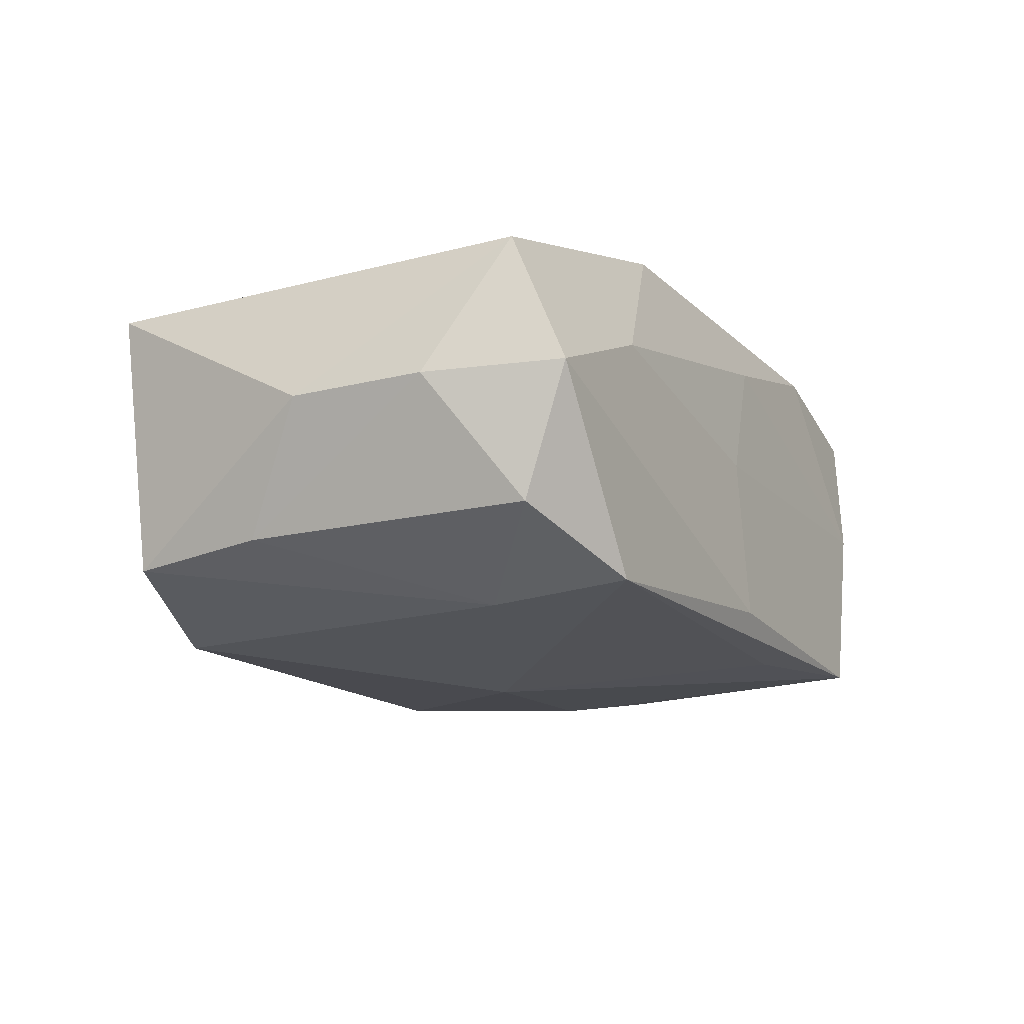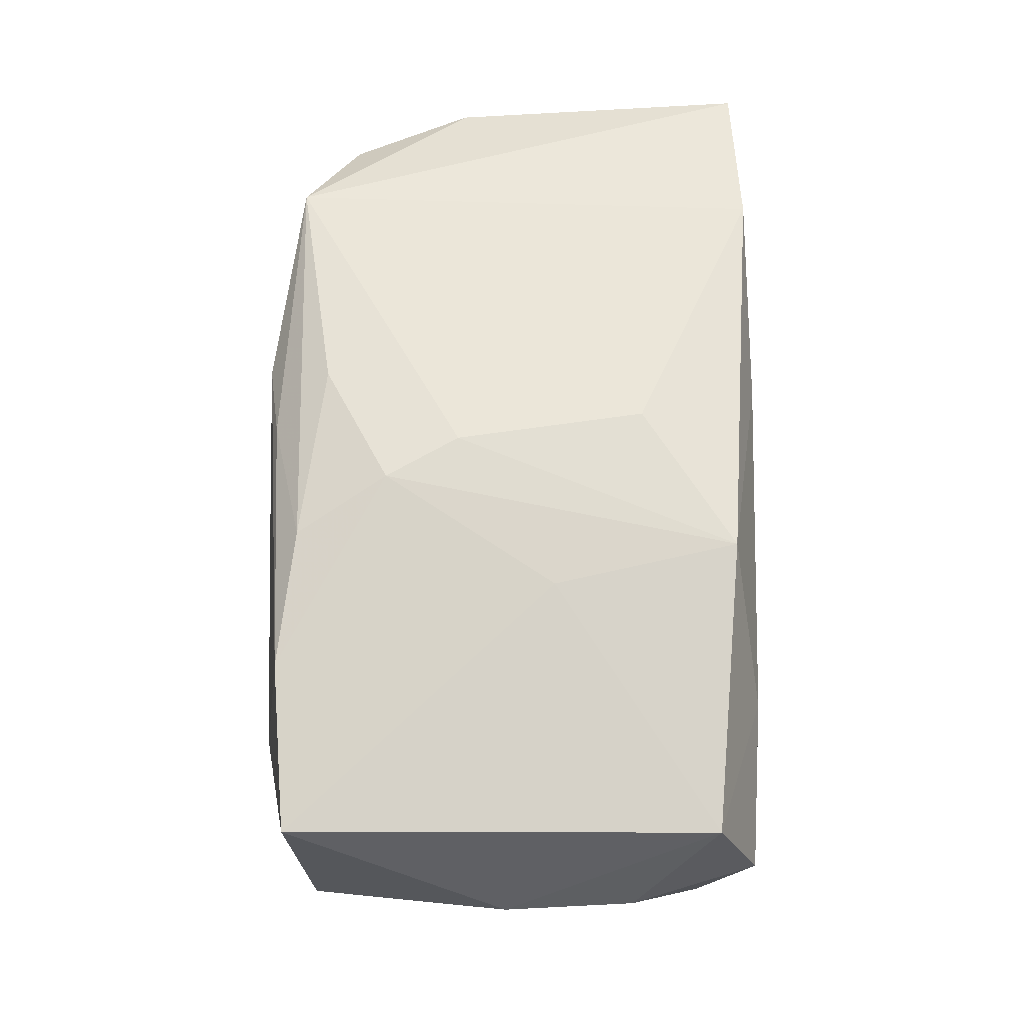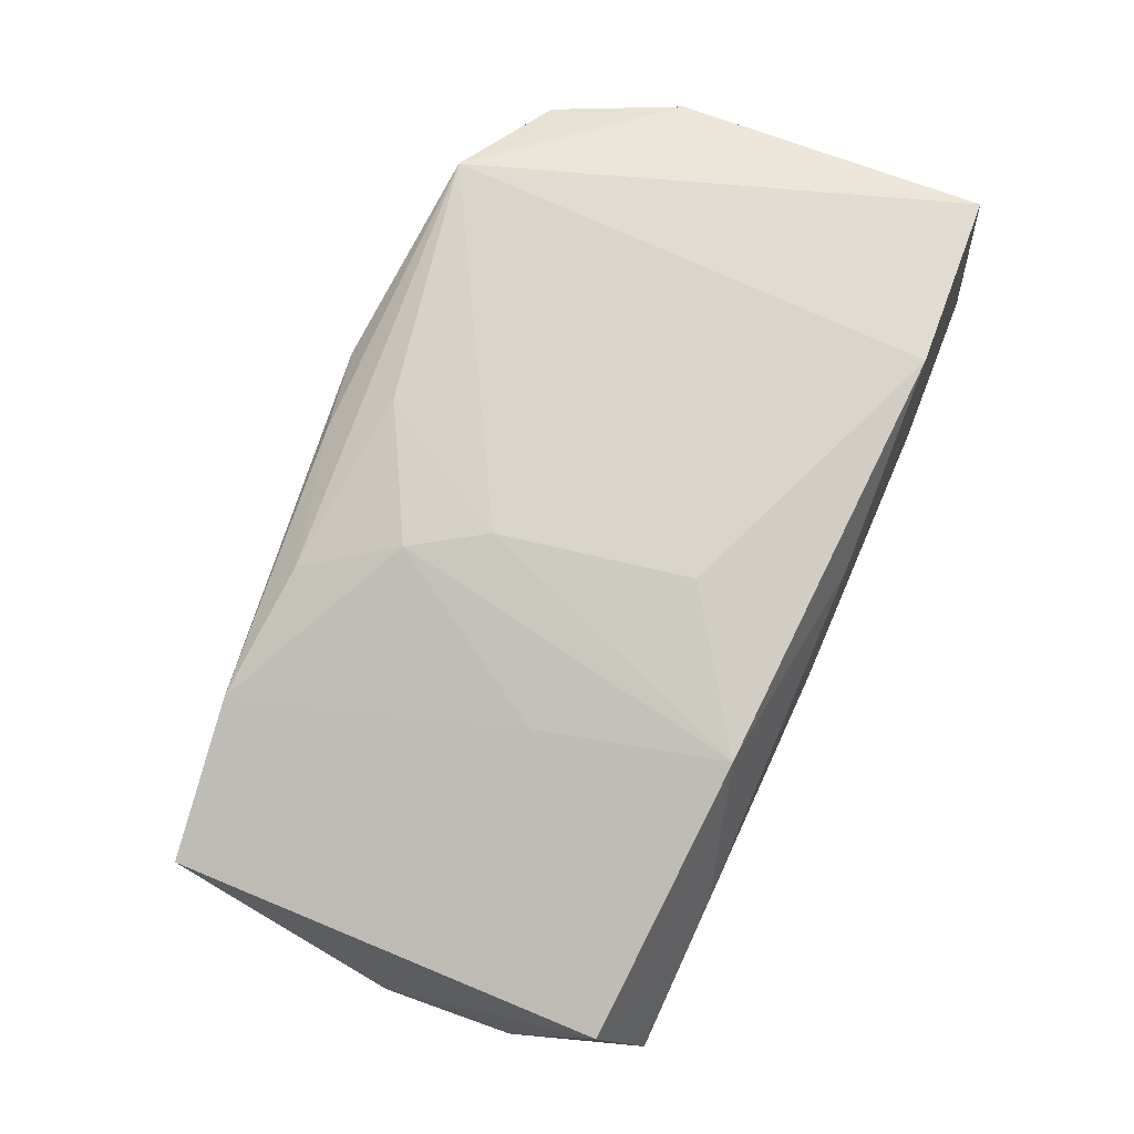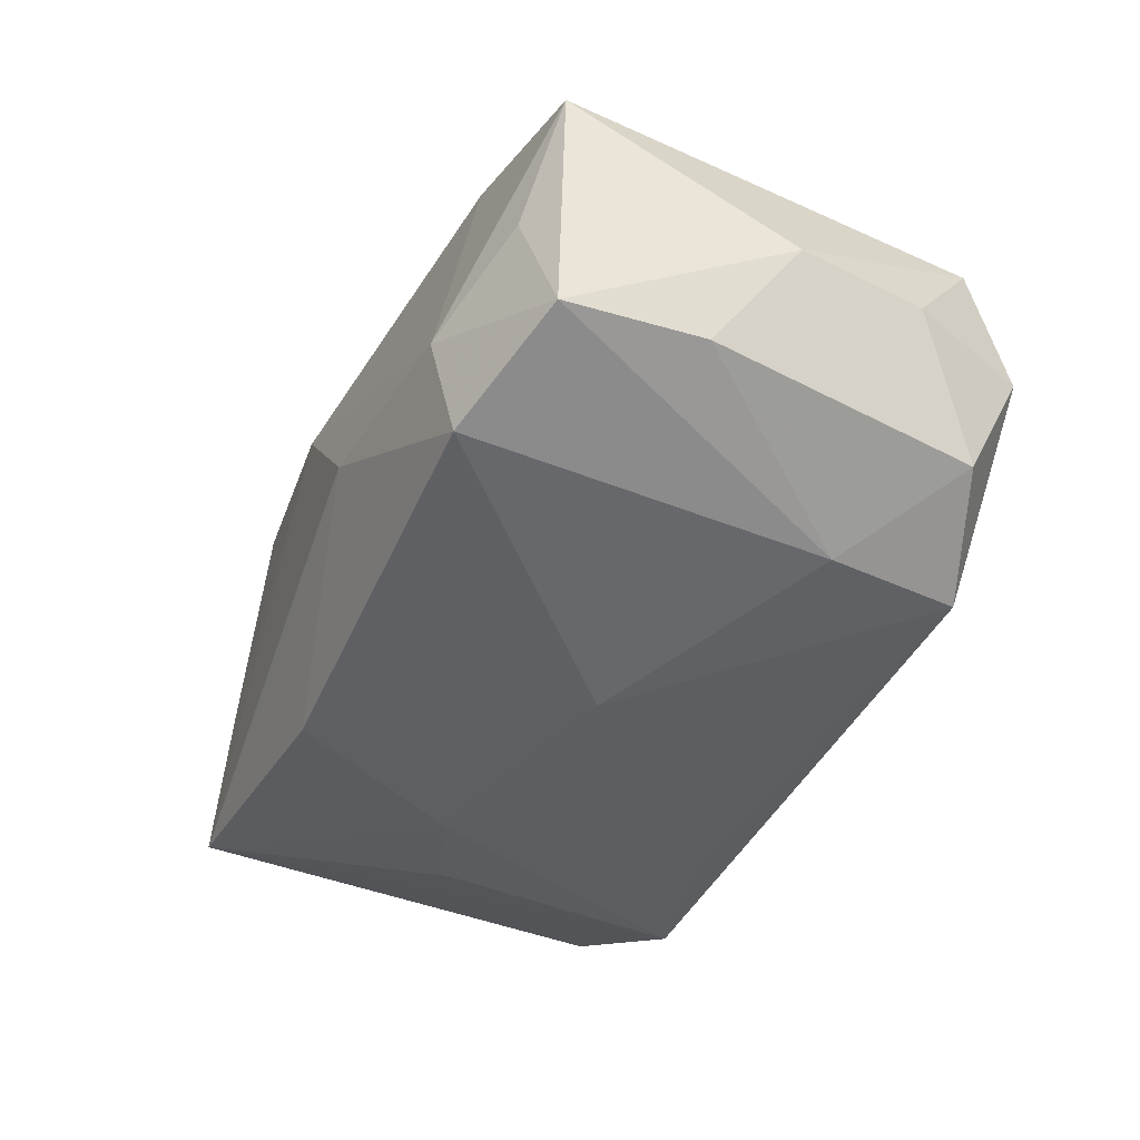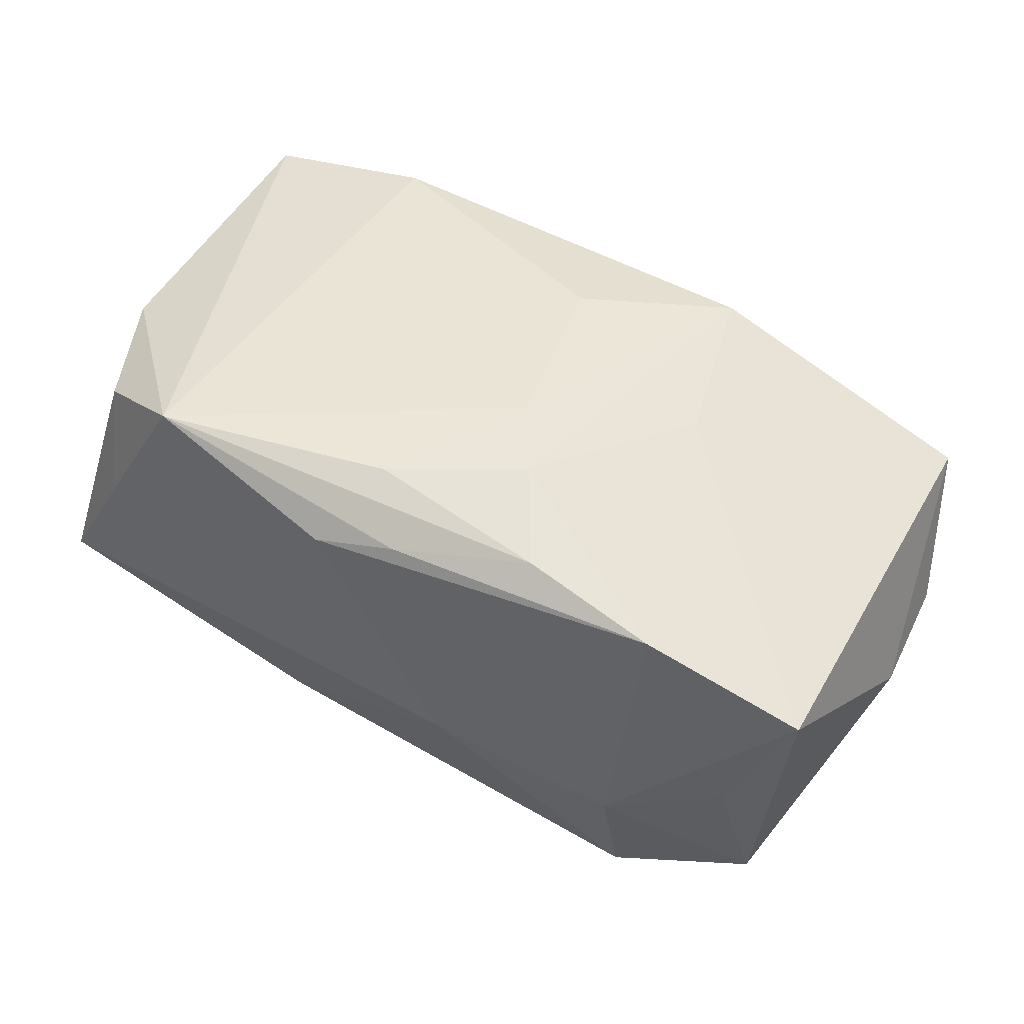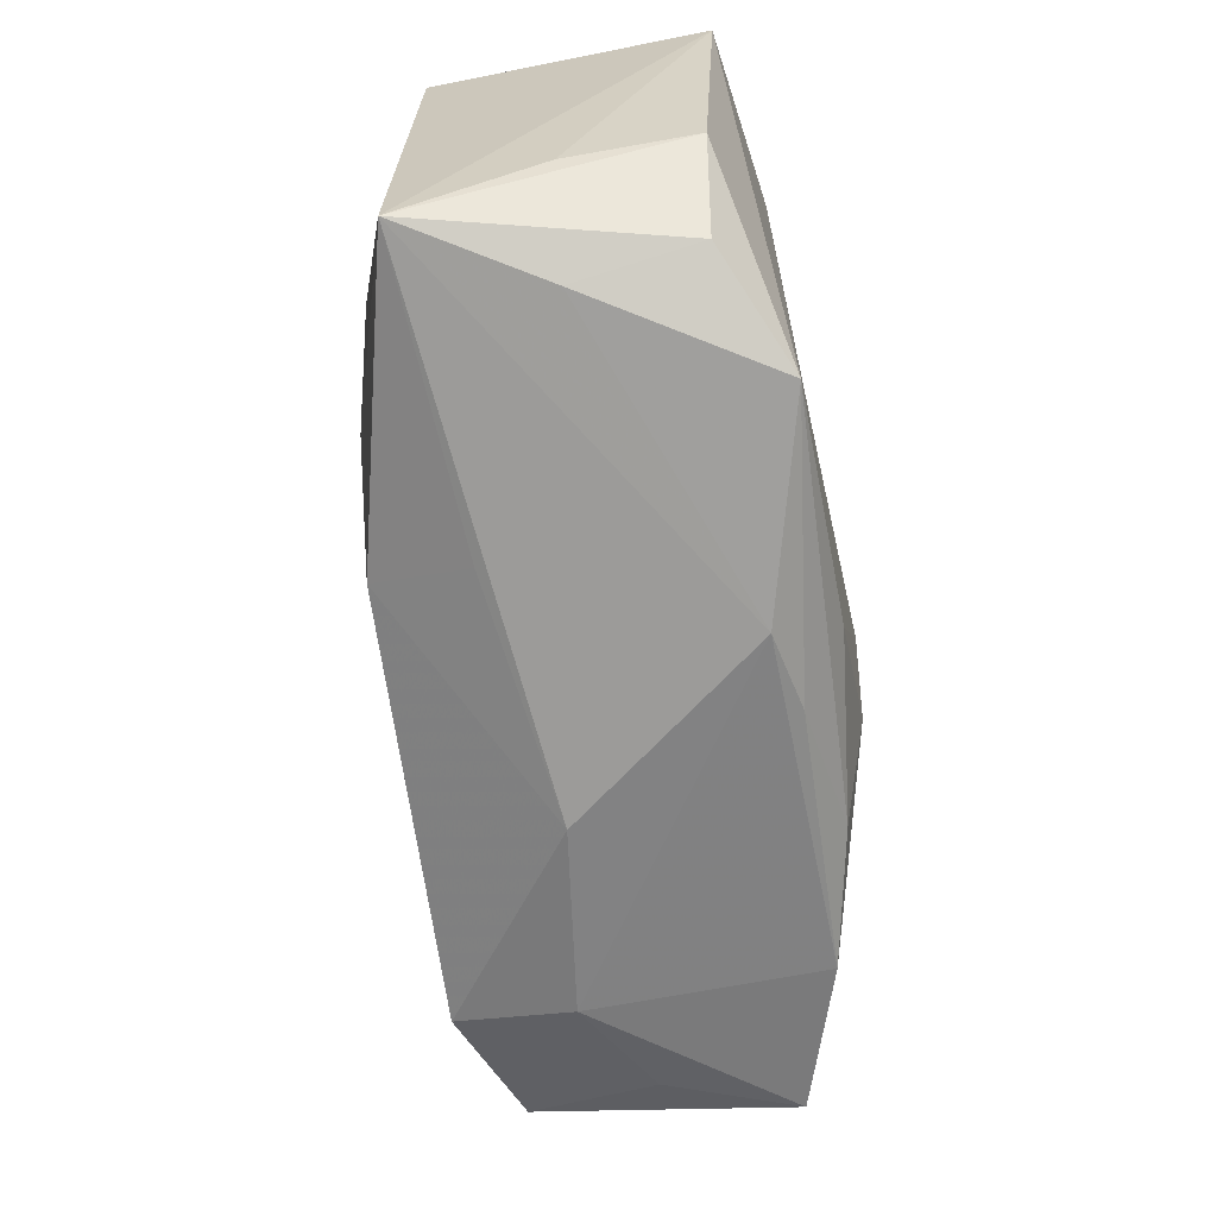
<metadata>
{"format":"obj","ext":"obj","renderer":"f3d","projection":"perspective","resolution":1024,"background":"white","views":[{"elev":-19.4,"azim":118.5,"up":"+Z"},{"elev":58.4,"azim":93.0,"up":"+Z"},{"elev":76.3,"azim":115.2,"up":"+Z"},{"elev":-47.4,"azim":65.7,"up":"+Z"},{"elev":44.4,"azim":30.9,"up":"+Z"},{"elev":-65.5,"azim":-79.0,"up":"+Y"}]}
</metadata>
<code>
v 0.03261 -0.01916 -0.002576
v -0.004874 -0.02301 0.01195
v 0.0231 -0.02201 -0.007007
v 0.008973 -0.01112 0.01727
v 0.02315 0.02129 -0.01651
v 0.03562 -0.00546 -0.01266
v 0.01353 -0.01845 0.0148
v -0.02605 -0.0005 -0.01323
v 0.02418 0.01014 -0.01724
v 0.01315 0.01882 0.01559
v 0.007148 -0.02355 -0.00453
v 0.02353 -0.01995 -0.01666
v 0.004258 0.0001417 -0.01872
v -0.01756 -0.004208 -0.01531
v -0.03551 -0.007323 0.01354
v -0.0119 -0.01884 -0.01481
v 0.03308 0.01765 -0.0125
v -0.02172 -0.02123 0.01682
v 0.03607 0.01813 0.0081
v -0.03058 -0.0203 0.002699
v 0.0173 0.003632 0.01473
v -0.001583 -0.01714 0.01694
v -0.03346 0.02002 0.003316
v -0.001015 0.02194 -0.013
v 0.005188 -0.005208 0.01788
v -0.02224 0.01948 0.01707
v 0.0222 0.02173 0.003668
v -0.03097 -0.01736 0.01267
v -0.02644 0.02115 -0.01298
v 0.001784 0.01047 0.01777
v -0.01276 -0.02148 -0.006914
v 0.03839 0.01148 -0.002774
v 0.03947 0.000645 -0.002965
v -0.03667 -0.01156 0.00329
v -0.03715 -0.01951 -0.008006
v -0.03715 0.01831 0.01523
v -0.03715 0.01761 -0.007448
v 0.03461 0.02194 -0.00236
v 0.00205 -0.02165 0.01323
v 0.00012 0.02163 0.0005224
v 0.02483 -0.0193 0.01223
v -0.005305 0.02069 0.0116
v 0.03479 -0.0169 -0.01329
v 0.03784 -0.0177 0.007937
v -0.01271 0.01854 -0.01452
f 15 18 36
f 13 12 16
f 11 16 12
f 45 5 13
f 13 29 45
f 45 29 5
f 37 35 36
f 37 29 35
f 36 18 26
f 26 18 25
f 25 30 26
f 10 30 25
f 10 26 30
f 36 35 34
f 34 15 36
f 35 15 34
f 28 15 35
f 18 15 28
f 35 29 8
f 35 16 31
f 31 11 35
f 16 11 31
f 5 29 24
f 32 19 33
f 38 17 5
f 19 32 38
f 38 32 17
f 5 24 38
f 6 32 33
f 17 32 6
f 19 10 21
f 20 28 35
f 18 28 20
f 14 16 35
f 35 8 14
f 13 16 14
f 14 29 13
f 14 8 29
f 18 20 2
f 35 11 2
f 2 20 35
f 25 18 22
f 18 7 22
f 3 11 12
f 3 2 11
f 36 26 23
f 23 37 36
f 29 37 23
f 27 10 19
f 19 38 27
f 27 38 24
f 9 12 13
f 13 5 9
f 5 17 9
f 17 6 9
f 19 21 44
f 33 19 44
f 25 22 4
f 4 22 7
f 4 10 25
f 4 21 10
f 26 10 42
f 10 27 42
f 42 23 26
f 39 7 18
f 18 2 39
f 2 3 41
f 3 44 41
f 41 39 2
f 7 39 41
f 41 4 7
f 41 44 21
f 21 4 41
f 43 6 33
f 33 44 43
f 12 9 43
f 43 9 6
f 43 3 12
f 40 27 24
f 40 42 27
f 40 24 29
f 29 23 40
f 23 42 40
f 1 44 3
f 3 43 1
f 1 43 44

</code>
